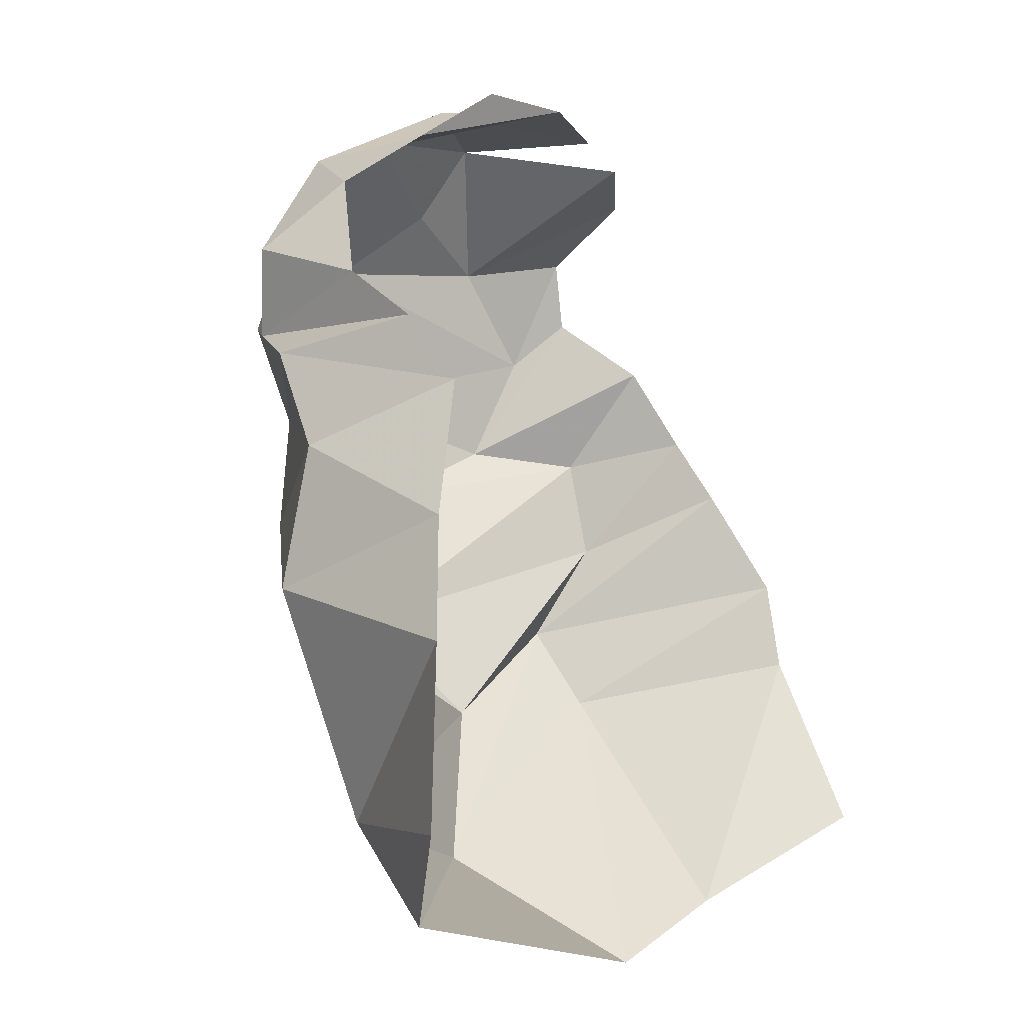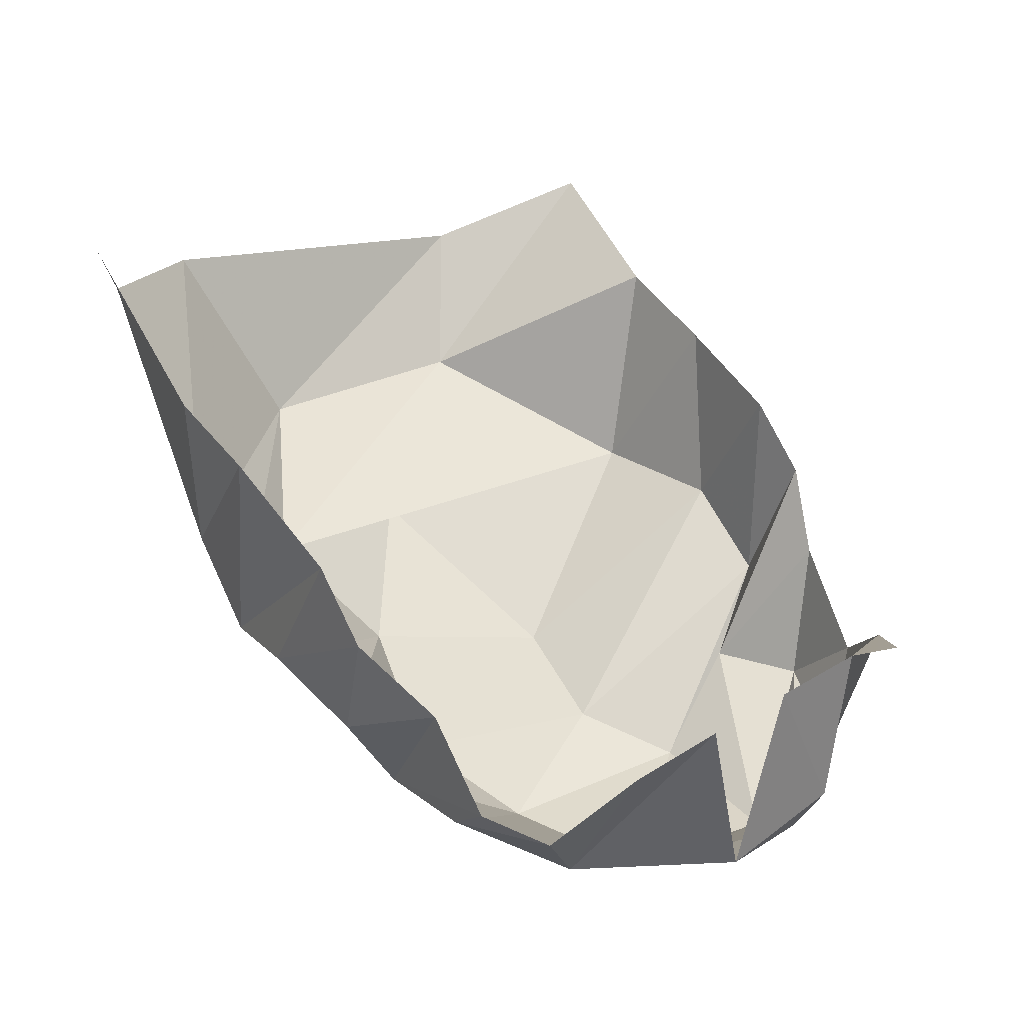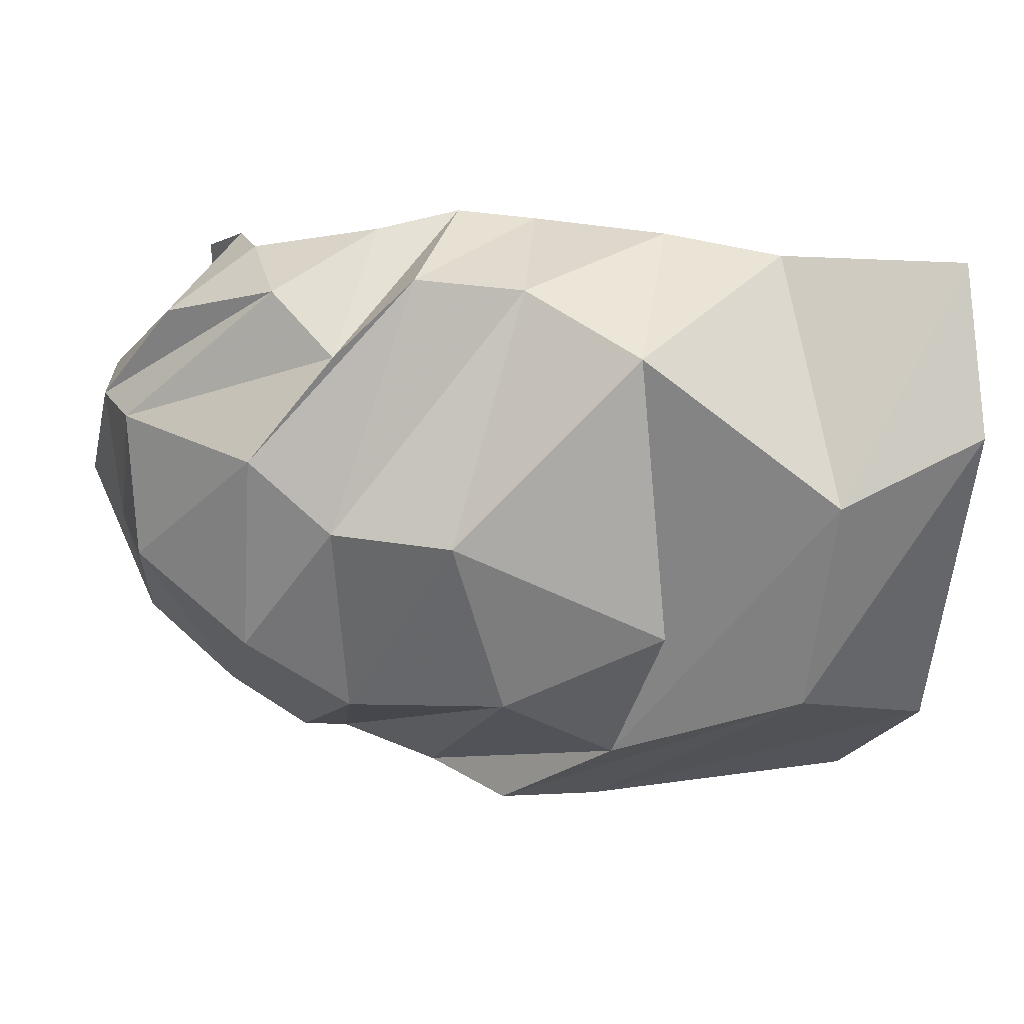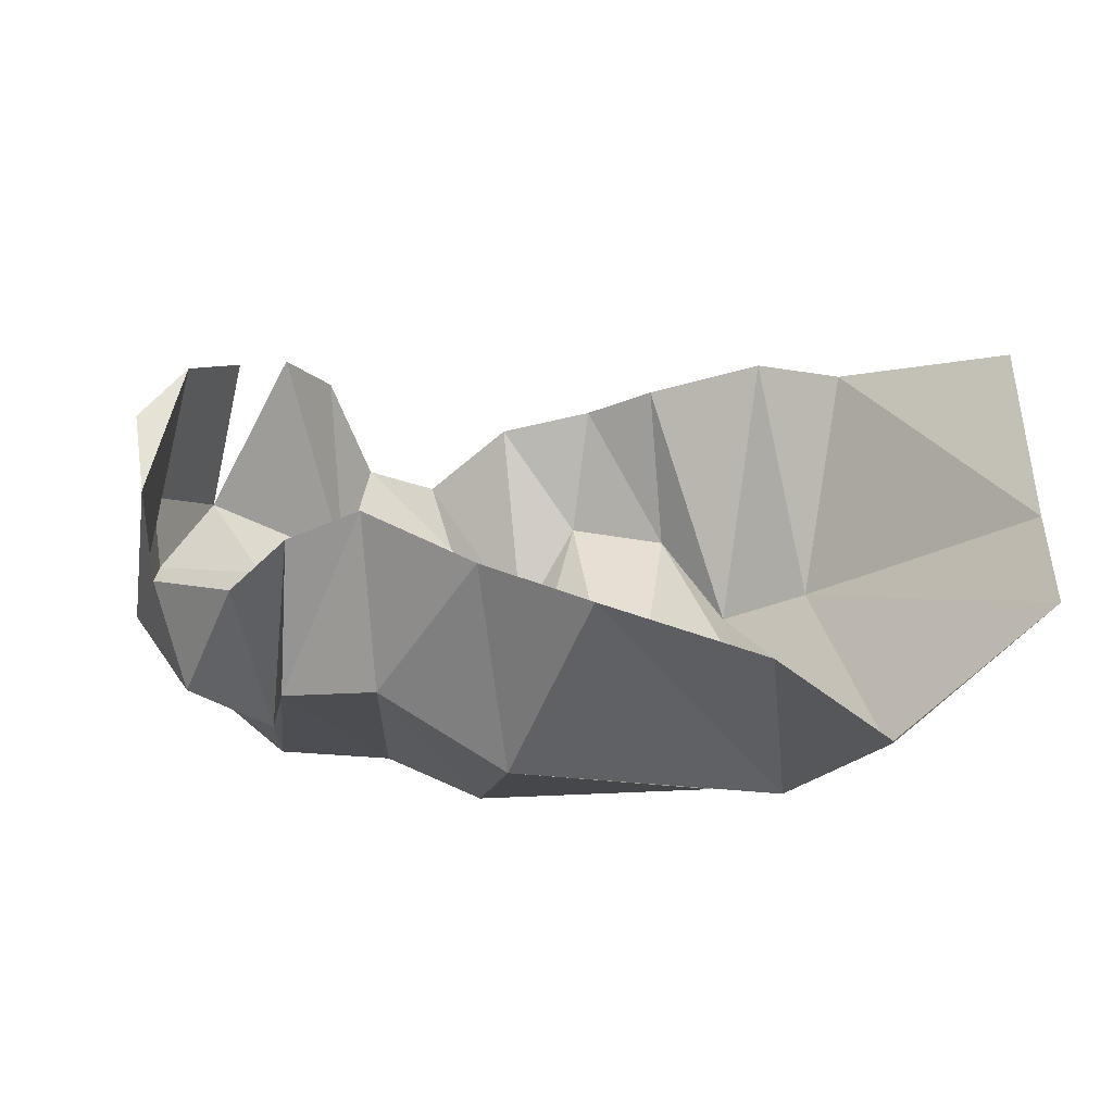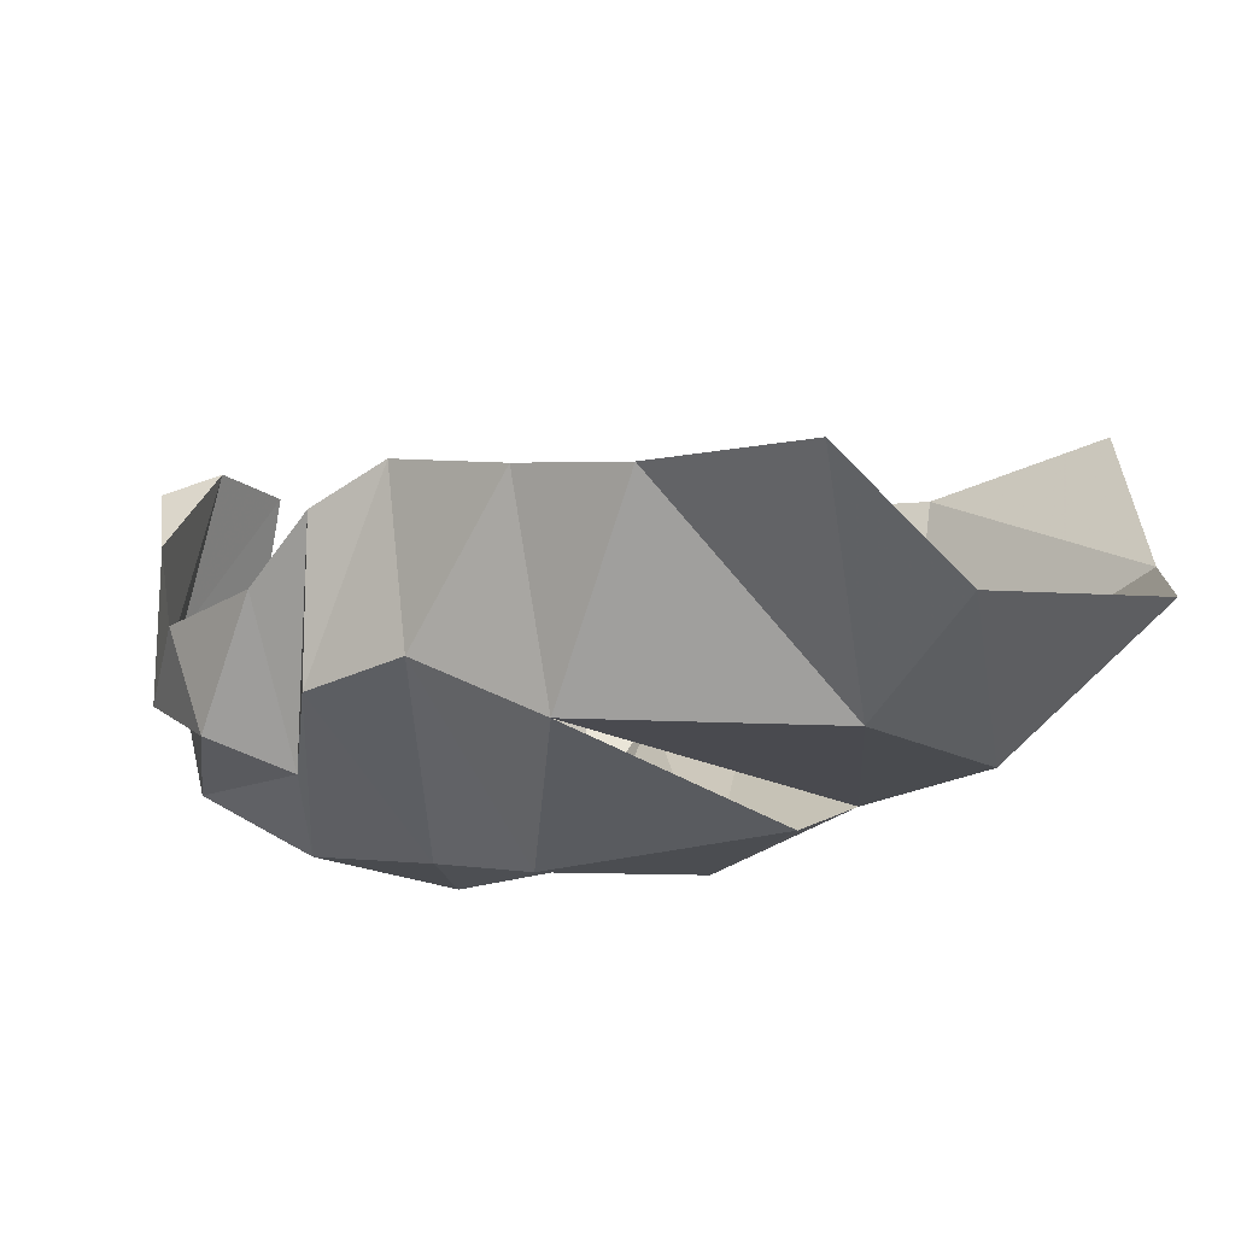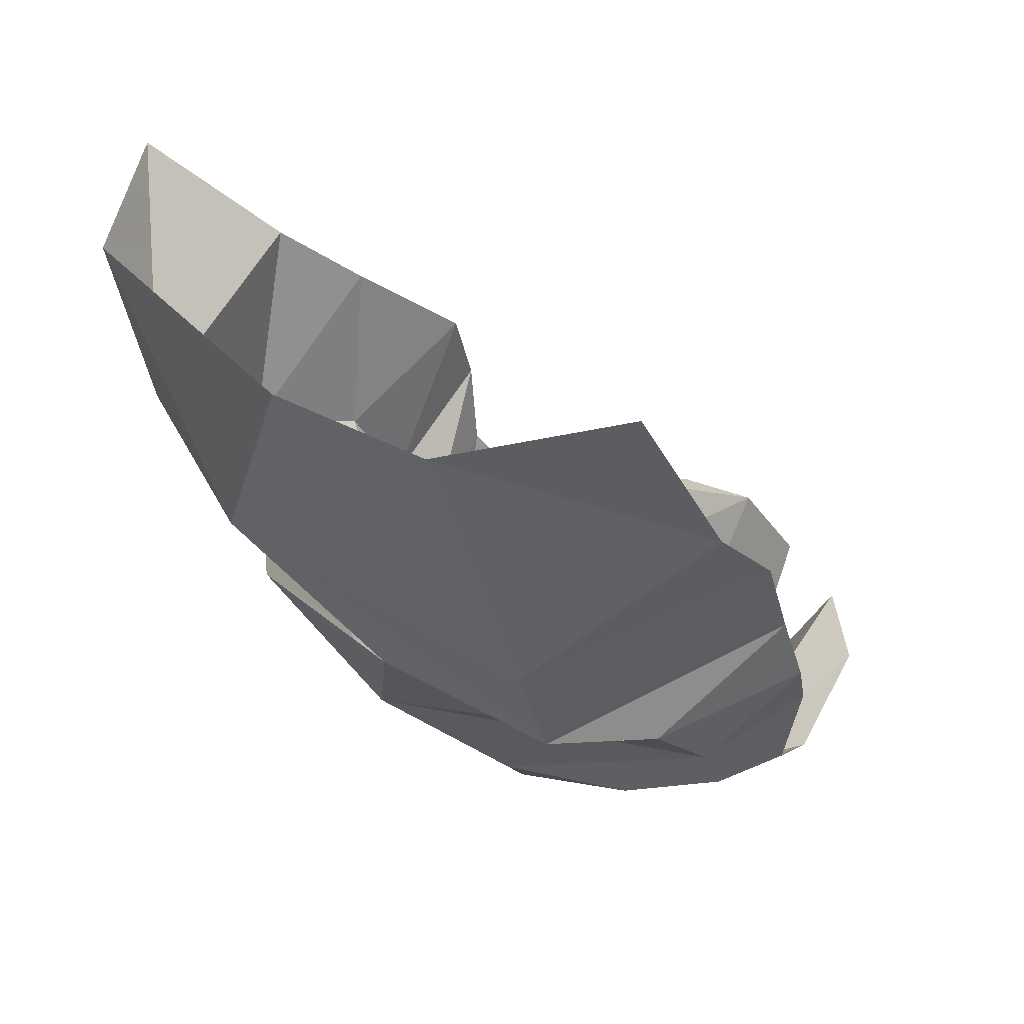
<metadata>
{"format":"obj","ext":"obj","renderer":"f3d","projection":"perspective","resolution":1024,"background":"white","views":[{"elev":59.1,"azim":-116.5,"up":"+Y"},{"elev":79.4,"azim":66.0,"up":"+Z"},{"elev":3.8,"azim":167.6,"up":"+Y"},{"elev":-23.2,"azim":-143.9,"up":"+Z"},{"elev":-45.4,"azim":-140.9,"up":"+Z"},{"elev":-42.6,"azim":-72.3,"up":"+Y"}]}
</metadata>
<code>
v 152.2 37.8 174.7
v 193.8 42.2 180
v 212 48 186.2
v 238.2 55 184
v 256.2 55.6 183.6
v 275.6 64.2 180.7
v 297.4 64.8 170.8
v 308.8 75.2 174.7
v -1 -1 -1
v 304.4 96.2 189
v 148.6 36.6 134.2
v 211.2 31.8 132.4
v 233.8 32 131.5
v 247 38 152.6
v 267.6 46.2 158.4
v 280.2 50.4 136.4
v 295.4 59.2 155.6
v 314.6 77.8 151.8
v -2 -2 -2
v 302.2 114.6 186.9
v 138.8 53 106.2
v 177 60 80.8
v 215.2 47.4 101.2
v 242.6 60 90
v 273.6 58.6 110
v 297.2 73.4 106.2
v 319.4 92.8 118.6
v 321.6 99.4 142.4
v 327.6 110.4 157.8
v 300.3 131.9 178
v -3 -3 -3
v -4 -4 -4
v 210.8 75.8 73.6
v 256.8 95.8 75
v 280.6 98.4 88
v 298 114 88.8
v 322.2 123.4 111.6
v 325.8 128.2 135
v 322.2 135.2 149.2
v 300.3 132.7 177.7
v 144.6 118.8 59
v 176.8 104.2 59
v 219 135.6 63
v 240.2 150.2 79.7
v 263.2 152.4 83.2
v 280.4 136 84.8
v 292.4 150 91.4
v 312.8 146.4 113.8
v -5 -5 -5
v 298.4 150 168.8
v 146.8 156.2 64
v 182.4 158.2 82.2
v 205.4 163.4 93.8
v 231 167.4 109.8
v 249 168.8 107.8
v 267.8 164.2 103.2
v 293.6 160.6 112.8
v 294.8 164.6 132.4
v -6 -6 -6
v 300 163 152.2
g foo
f 1 11 2
f 11 12 2
f 2 12 3
f 12 13 3
f 3 13 4
f 13 14 4
f 4 14 5
f 14 15 5
f 5 15 6
f 15 16 6
f 6 16 7
f 16 17 7
f 7 17 8
f 17 18 8
f 8 18 10
f 18 20 10
f 11 21 12
f 21 22 12
f 12 22 13
f 22 23 13
f 13 23 14
f 23 24 14
f 14 24 15
f 24 25 15
f 15 25 16
f 25 26 16
f 16 26 17
f 26 27 17
f 17 27 18
f 27 28 18
f 18 28 29
f 18 29 20
f 29 20 20
f 21 41 22
f 41 42 22
f 22 42 23
f 42 43 23
f 23 33 24
f 33 34 24
f 24 34 25
f 34 35 25
f 25 35 26
f 35 36 26
f 26 36 27
f 36 37 27
f 27 37 28
f 37 38 28
f 28 38 29
f 38 39 29
f 29 39 30
f 39 40 30
f 33 43 34
f 43 44 34
f 34 44 35
f 44 45 35
f 35 45 36
f 45 46 36
f 36 46 37
f 46 47 37
f 37 47 38
f 47 48 38
f 38 48 39
f 39 48 50
f 39 50 40
f 41 51 42
f 51 52 42
f 42 52 43
f 52 53 43
f 43 53 44
f 53 54 44
f 44 54 45
f 54 55 45
f 45 55 46
f 55 56 46
f 46 56 47
f 56 57 47
f 47 57 48
f 57 58 48
f 48 58 50
f 58 60 50
g

</code>
